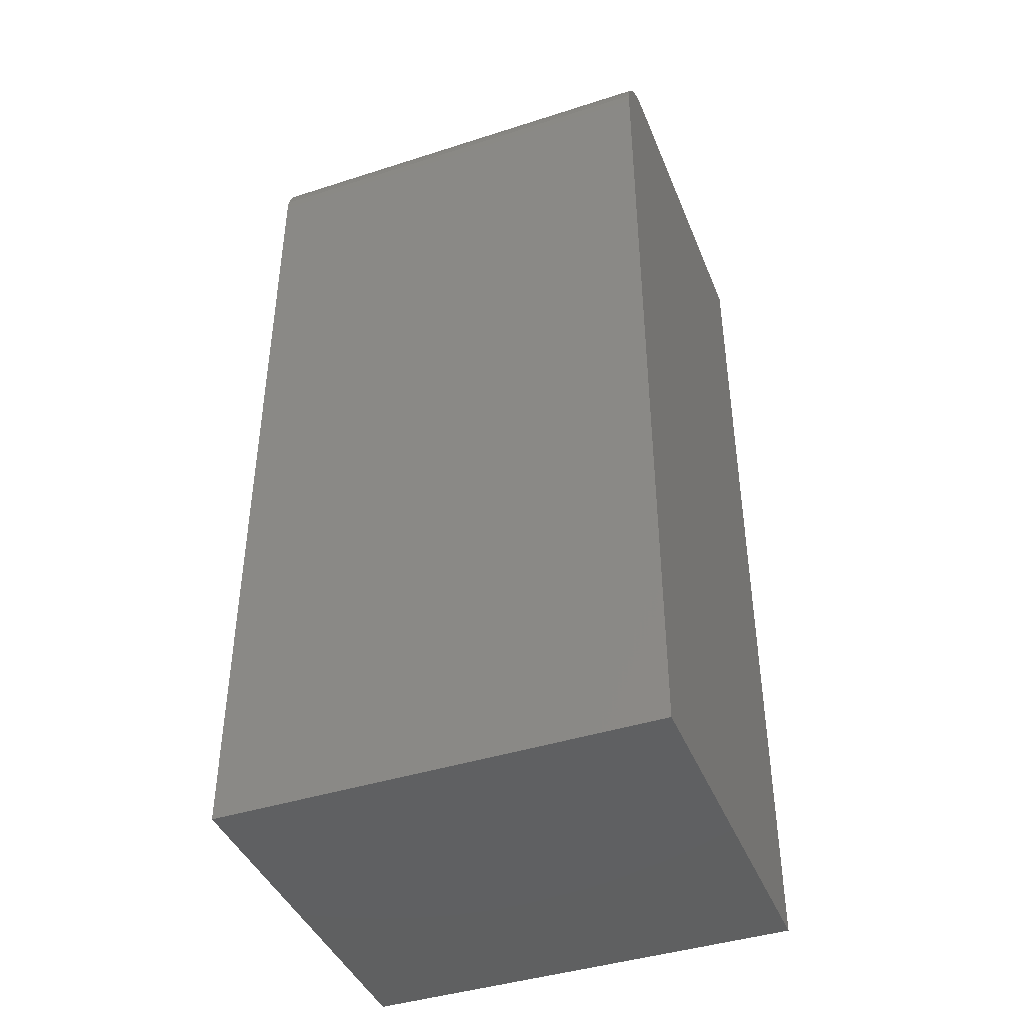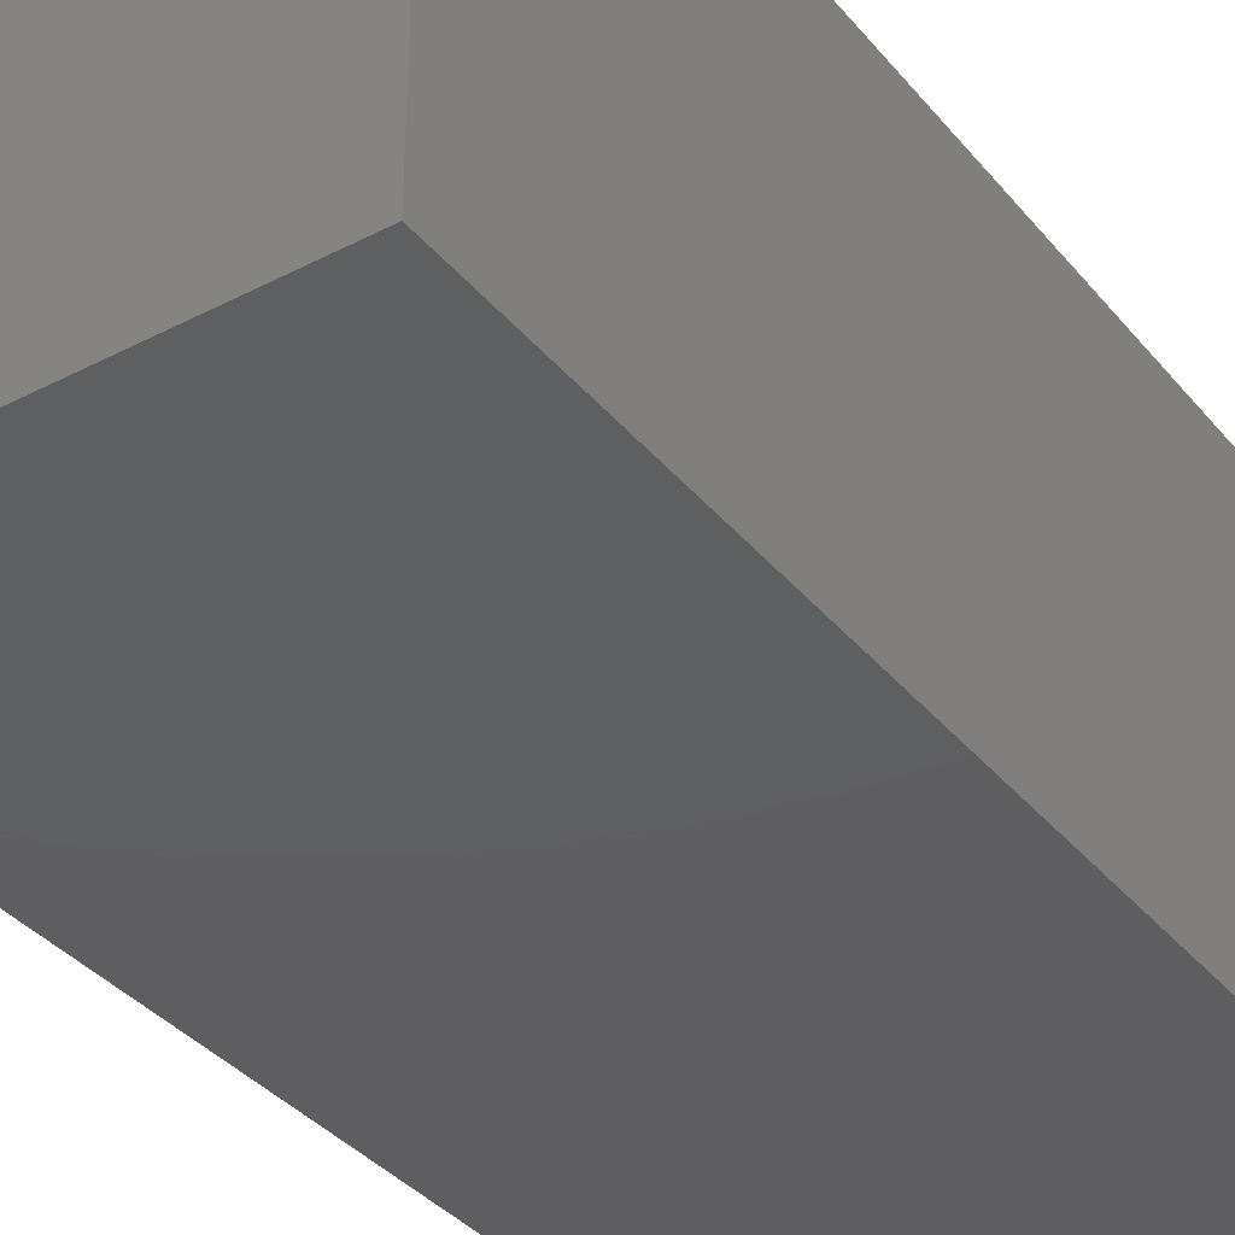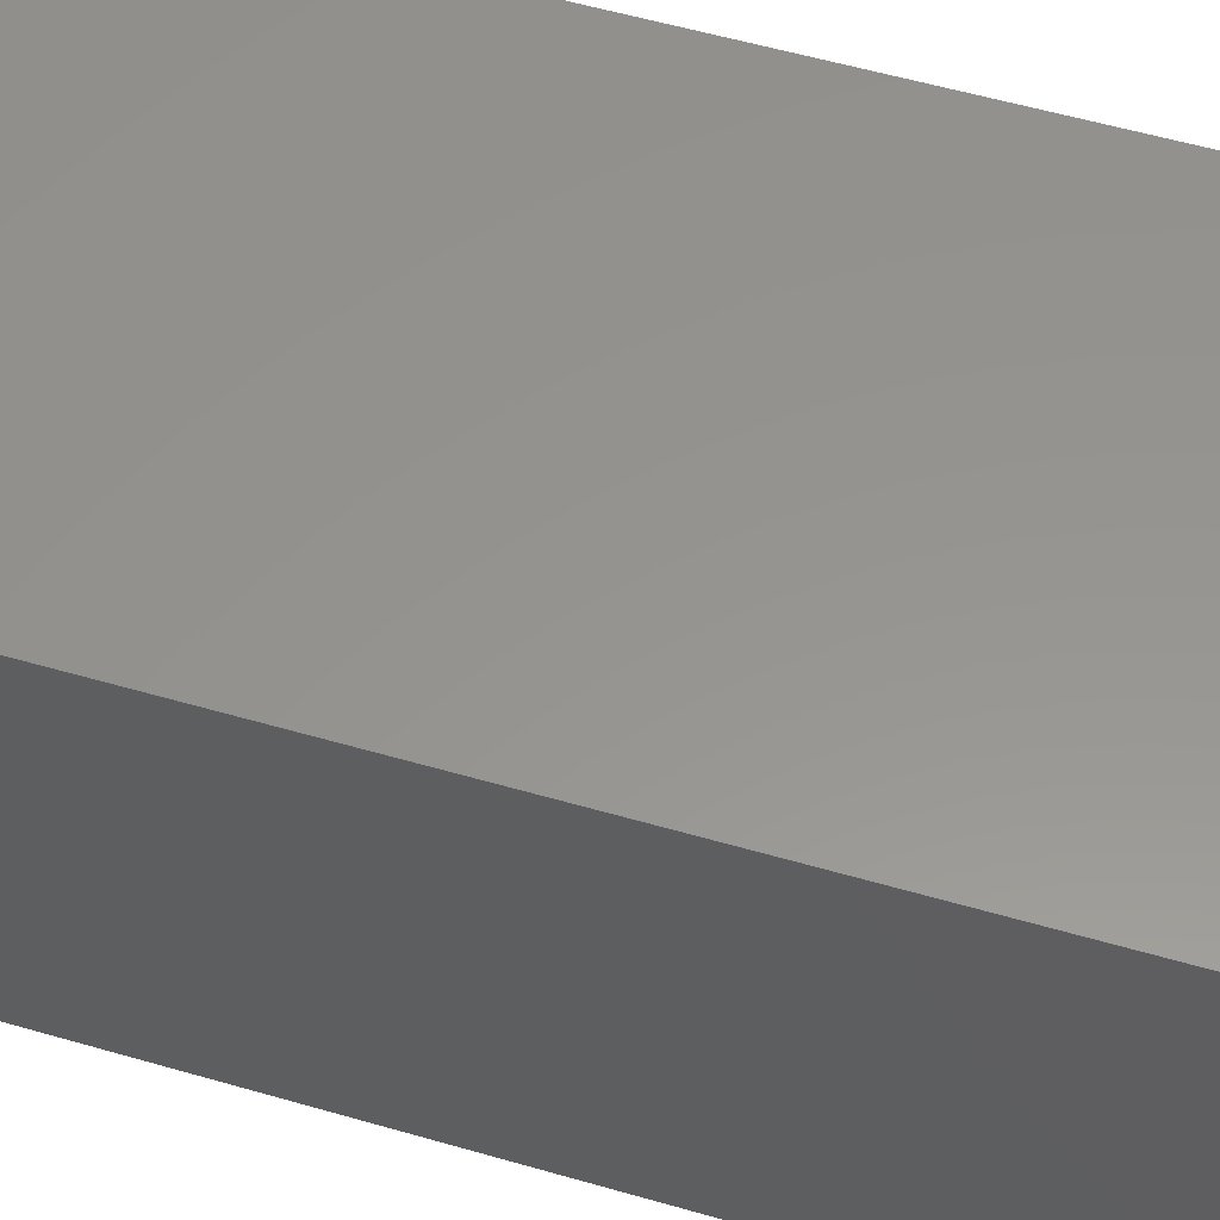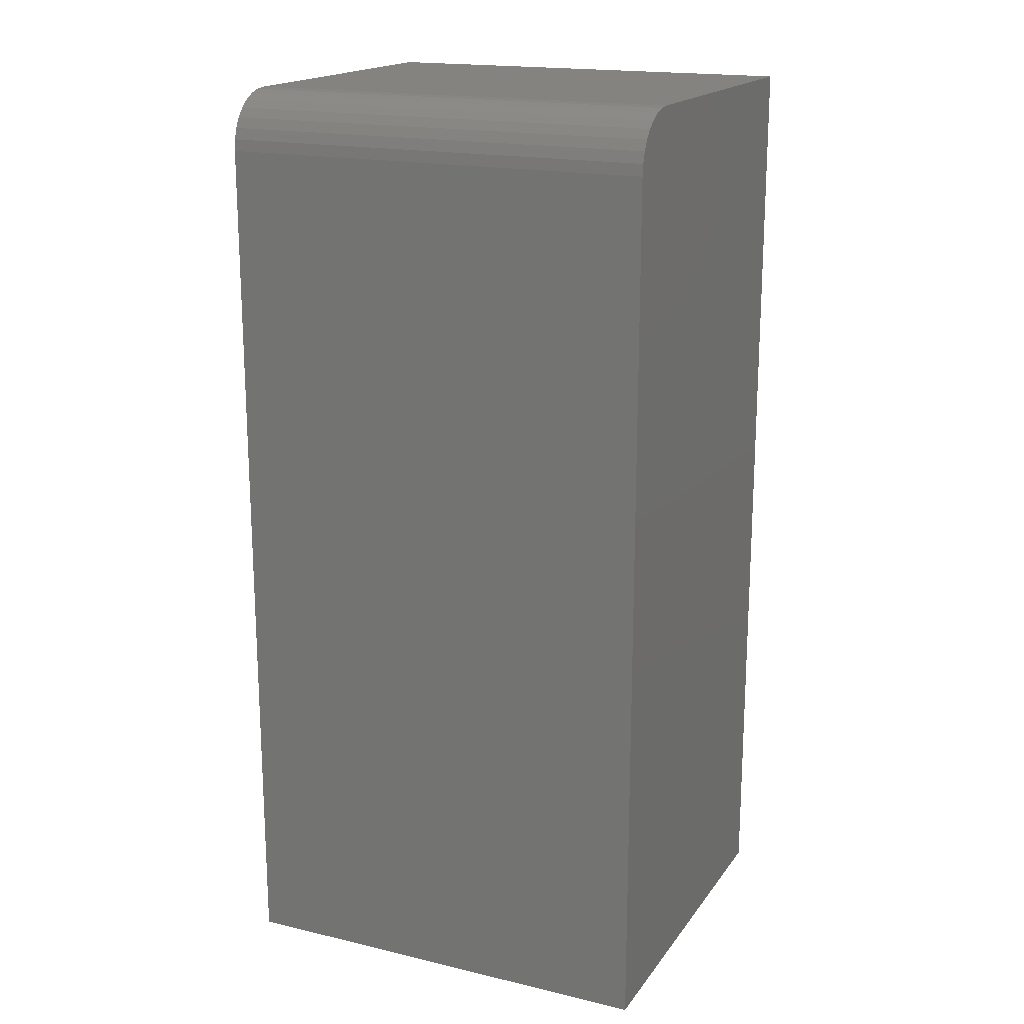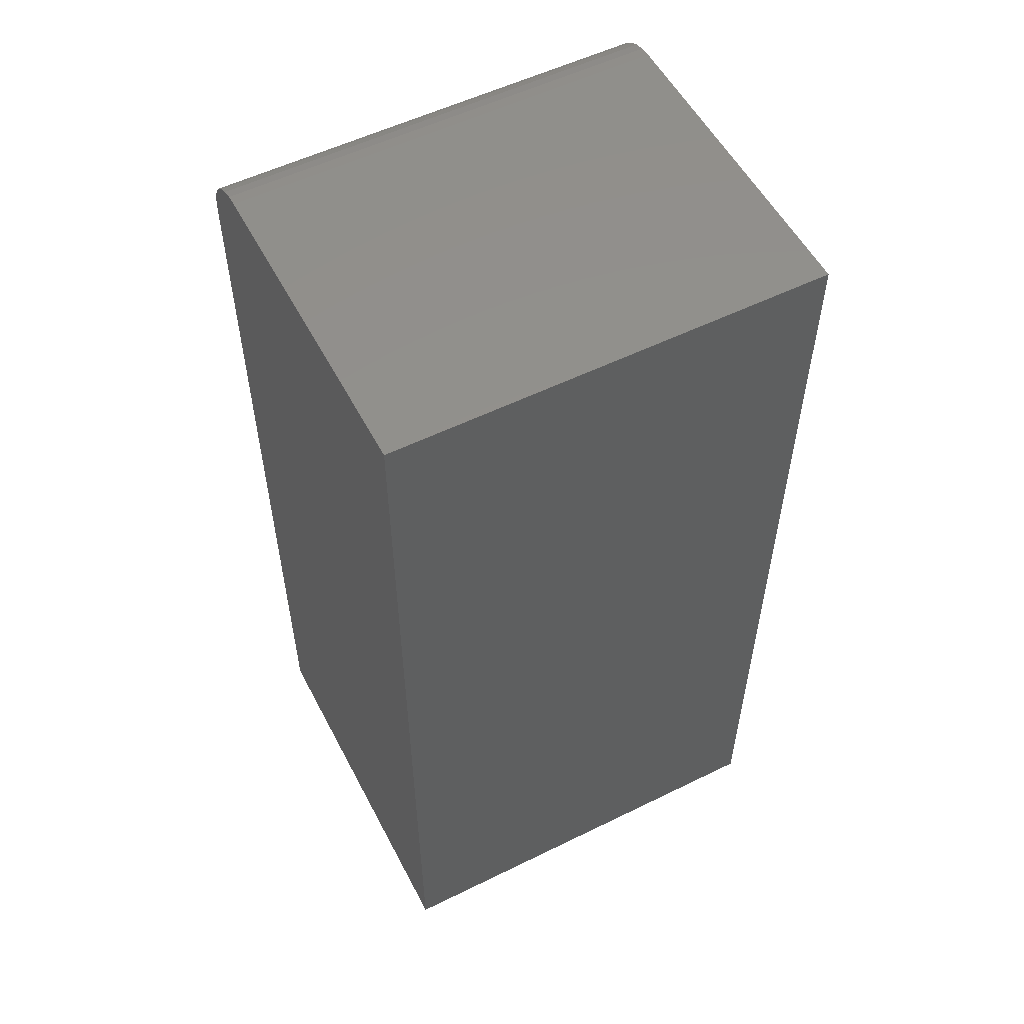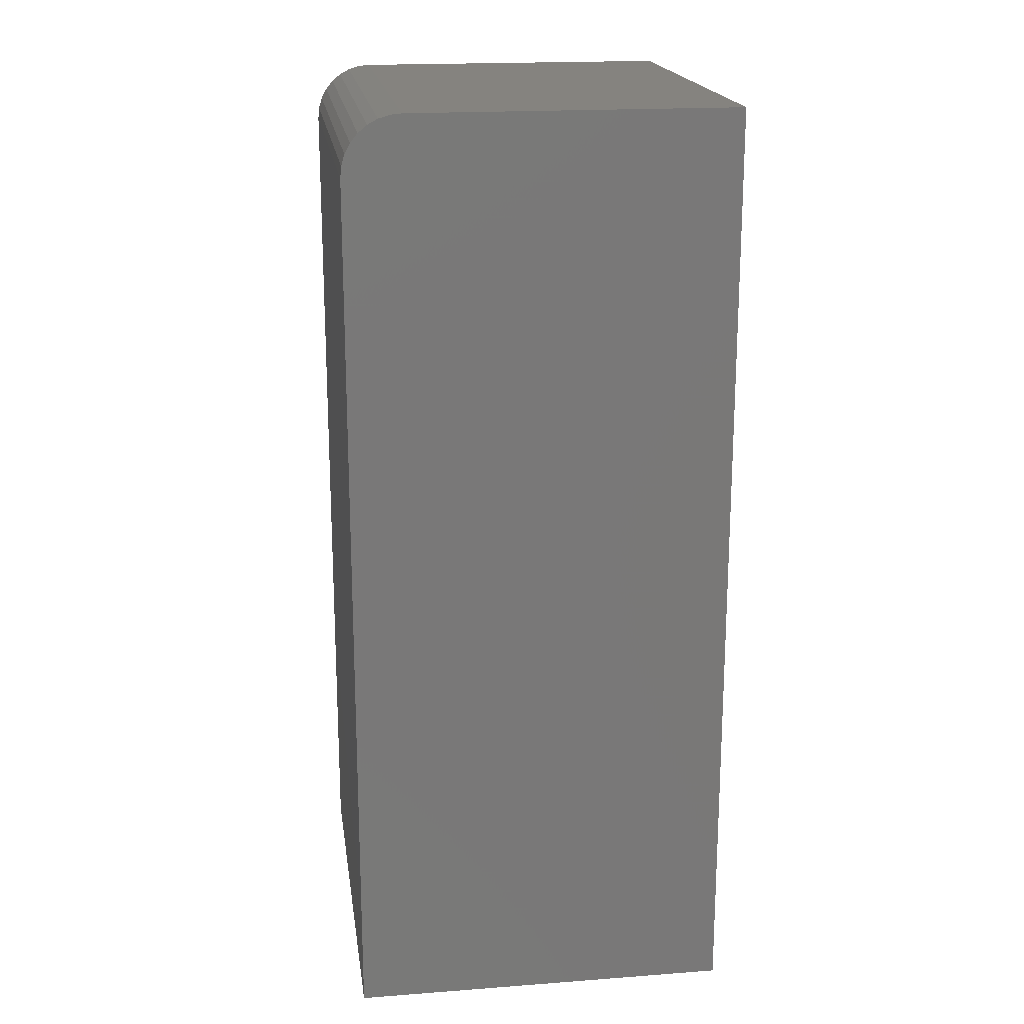
<metadata>
{"format":"stl","ext":"stl","renderer":"f3d","projection":"perspective","resolution":1024,"background":"white","views":[{"elev":-42.1,"azim":-158.9,"up":"+Z"},{"elev":-36.4,"azim":-145.9,"up":"+Y"},{"elev":57.2,"azim":106.7,"up":"+Y"},{"elev":18.0,"azim":-155.4,"up":"+Z"},{"elev":54.9,"azim":-27.4,"up":"+Z"},{"elev":18.9,"azim":-98.1,"up":"+Z"}]}
</metadata>
<code>
# stl→obj: 24 verts, 44 faces
v 0 0 0.75
v 0.3516 0 0.75
v 0 0.2603 0.75
v 0.3516 0.2603 0.75
v 0 0.2694 0.7491
v 0 0.2782 0.7464
v 0 0.2863 0.7421
v 0 0.2934 0.7363
v 0 0.2993 0.7292
v 0 0.3036 0.7211
v 0 0.3063 0.7123
v 0 0.3072 0.7031
v 0 0.3072 0
v 0 0 0
v 0.3516 0.3072 0
v 0.3516 0.3072 0.7031
v 0.3516 0.2782 0.7464
v 0.3516 0.2694 0.7491
v 0.3516 0 0
v 0.3516 0.3063 0.7123
v 0.3516 0.3036 0.7211
v 0.3516 0.2993 0.7292
v 0.3516 0.2934 0.7363
v 0.3516 0.2863 0.7421
f 1 2 3
f 3 2 4
f 3 5 6
f 1 3 6
f 1 6 7
f 1 7 8
f 1 8 9
f 1 9 10
f 1 10 11
f 1 11 12
f 1 12 13
f 1 13 14
f 15 13 16
f 16 13 12
f 4 17 18
f 2 19 15
f 2 15 16
f 2 16 20
f 2 20 21
f 2 21 22
f 2 22 23
f 2 23 24
f 2 24 17
f 2 17 4
f 16 12 20
f 20 12 11
f 20 11 21
f 21 11 10
f 21 10 22
f 22 10 9
f 22 9 23
f 23 9 8
f 23 8 24
f 24 8 7
f 24 7 17
f 17 7 6
f 17 6 18
f 18 6 5
f 18 5 4
f 4 5 3
f 14 13 19
f 19 13 15
f 14 19 1
f 1 19 2

</code>
